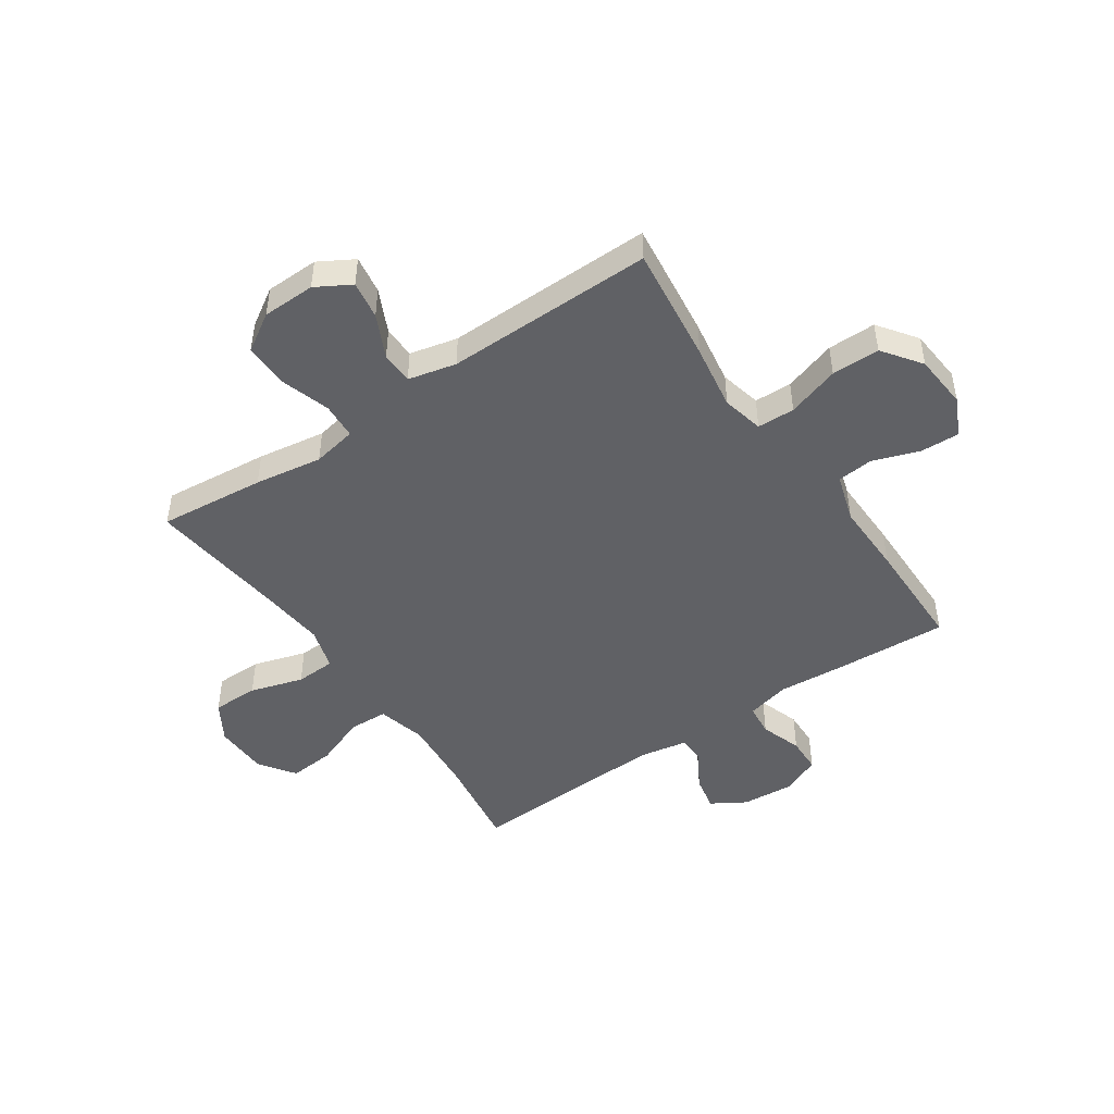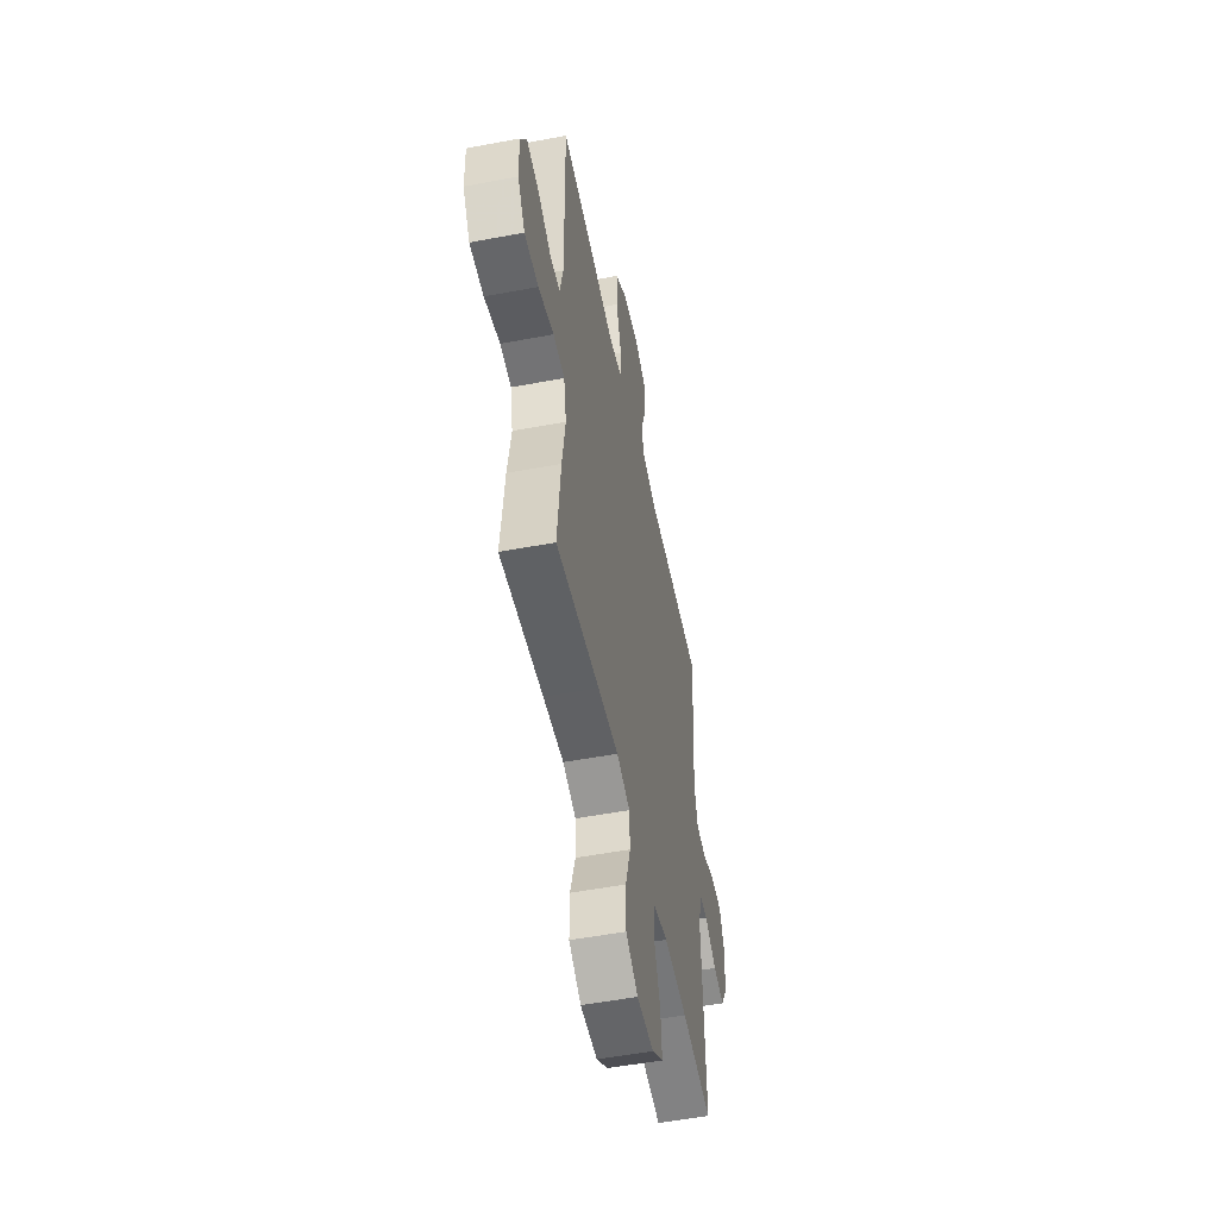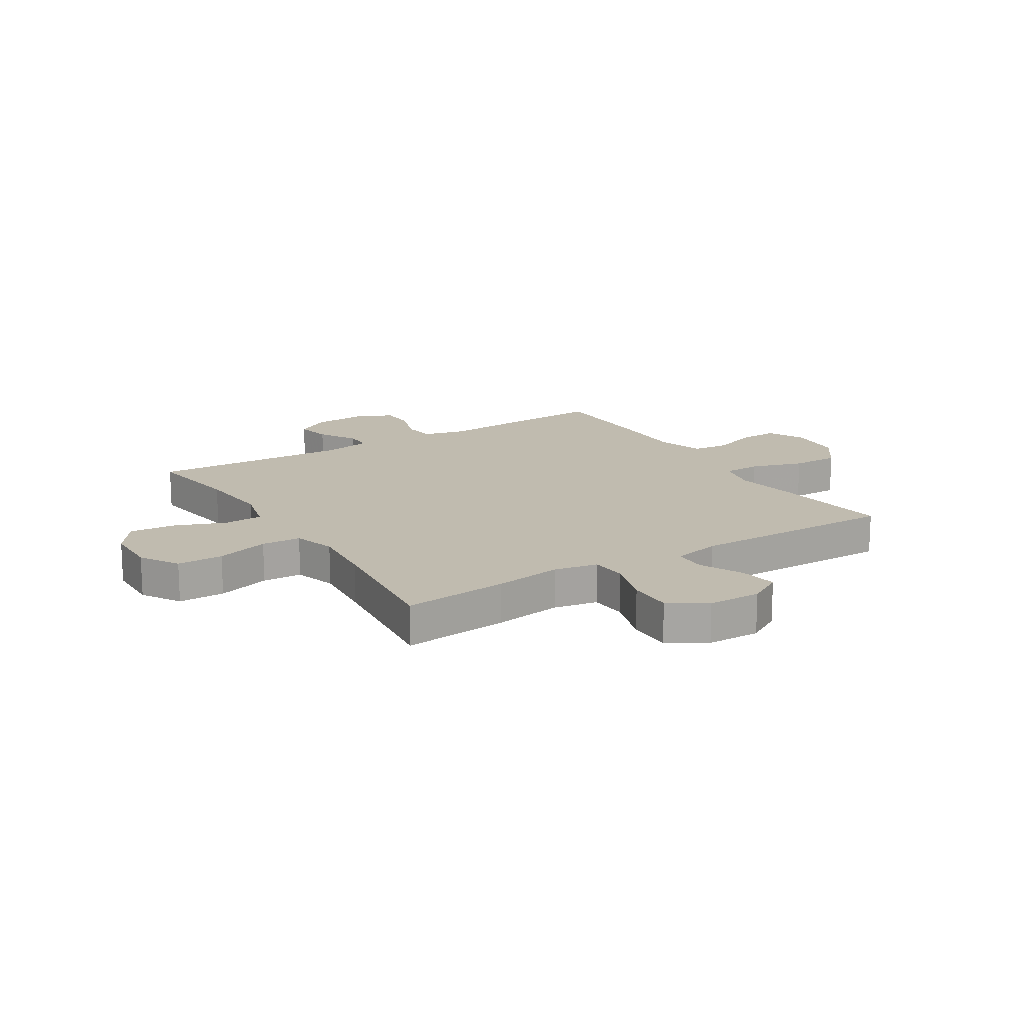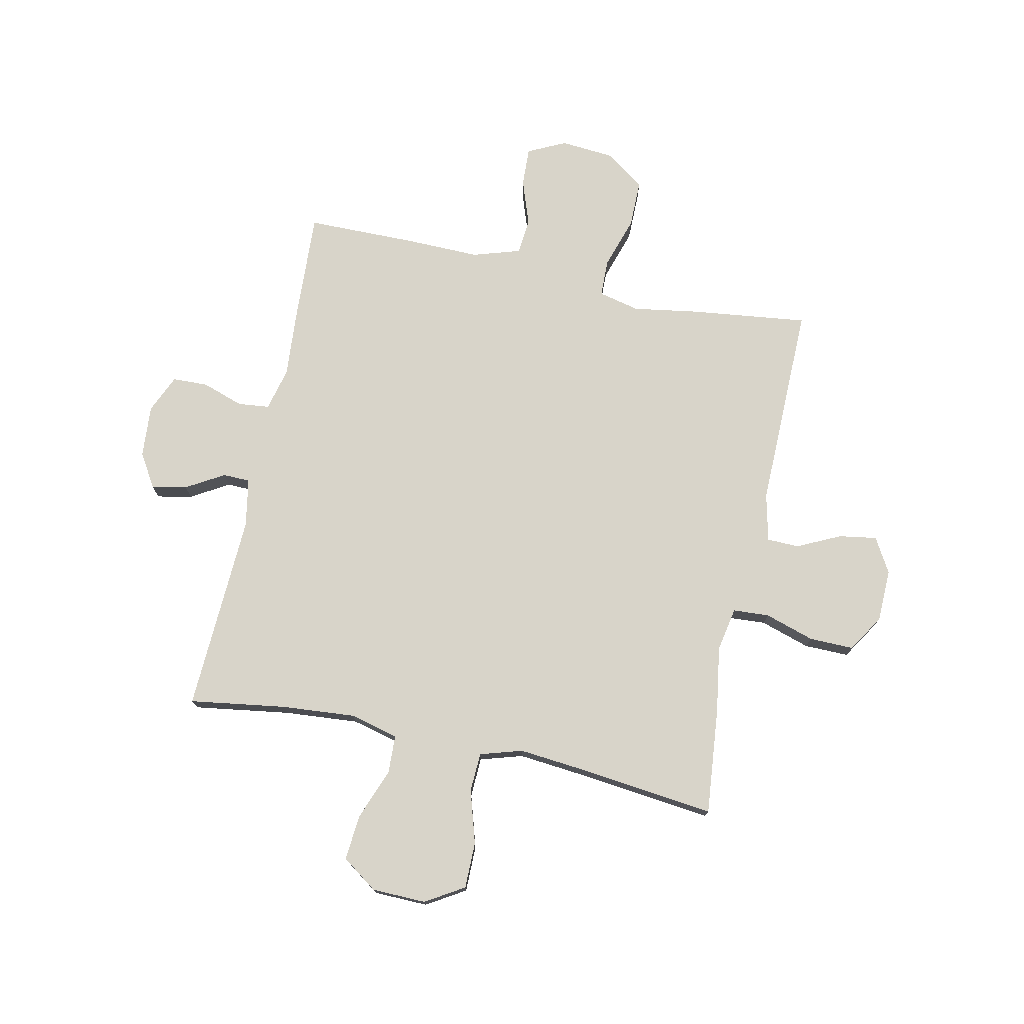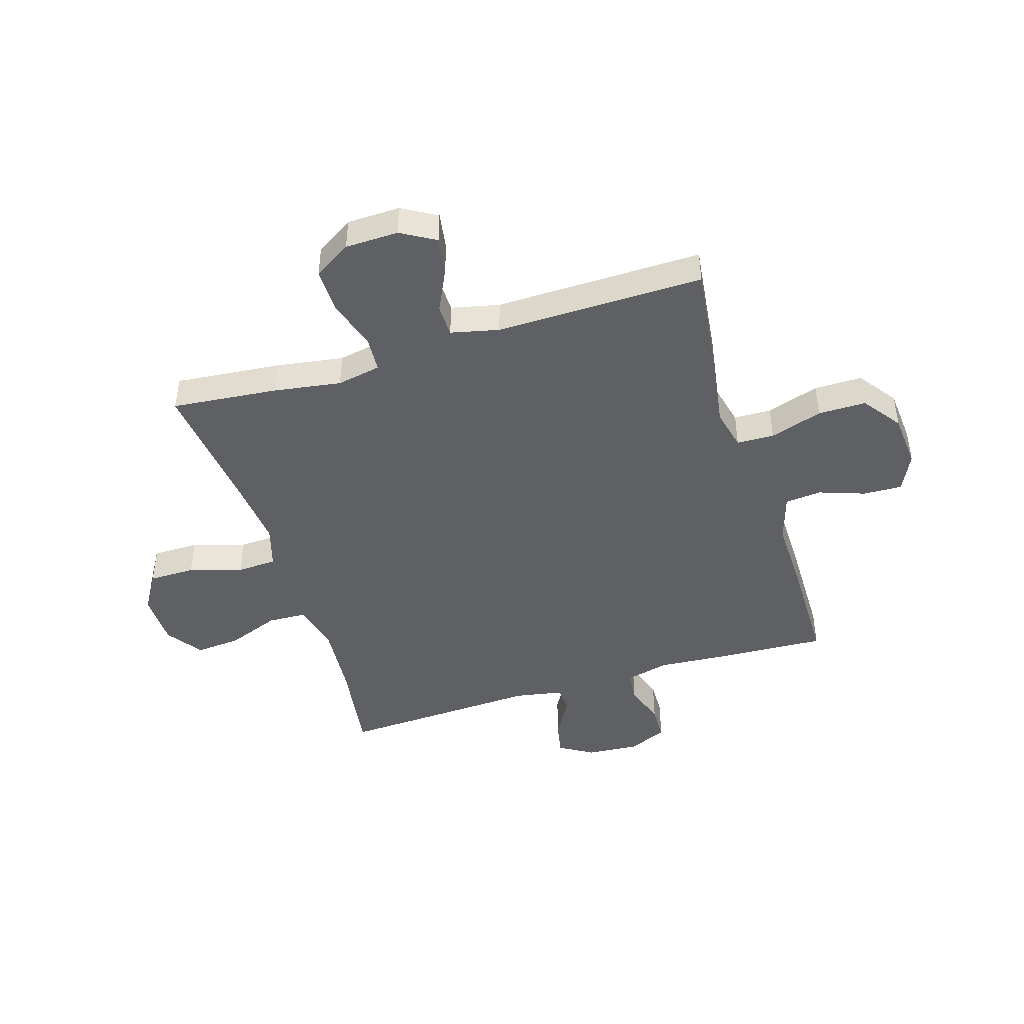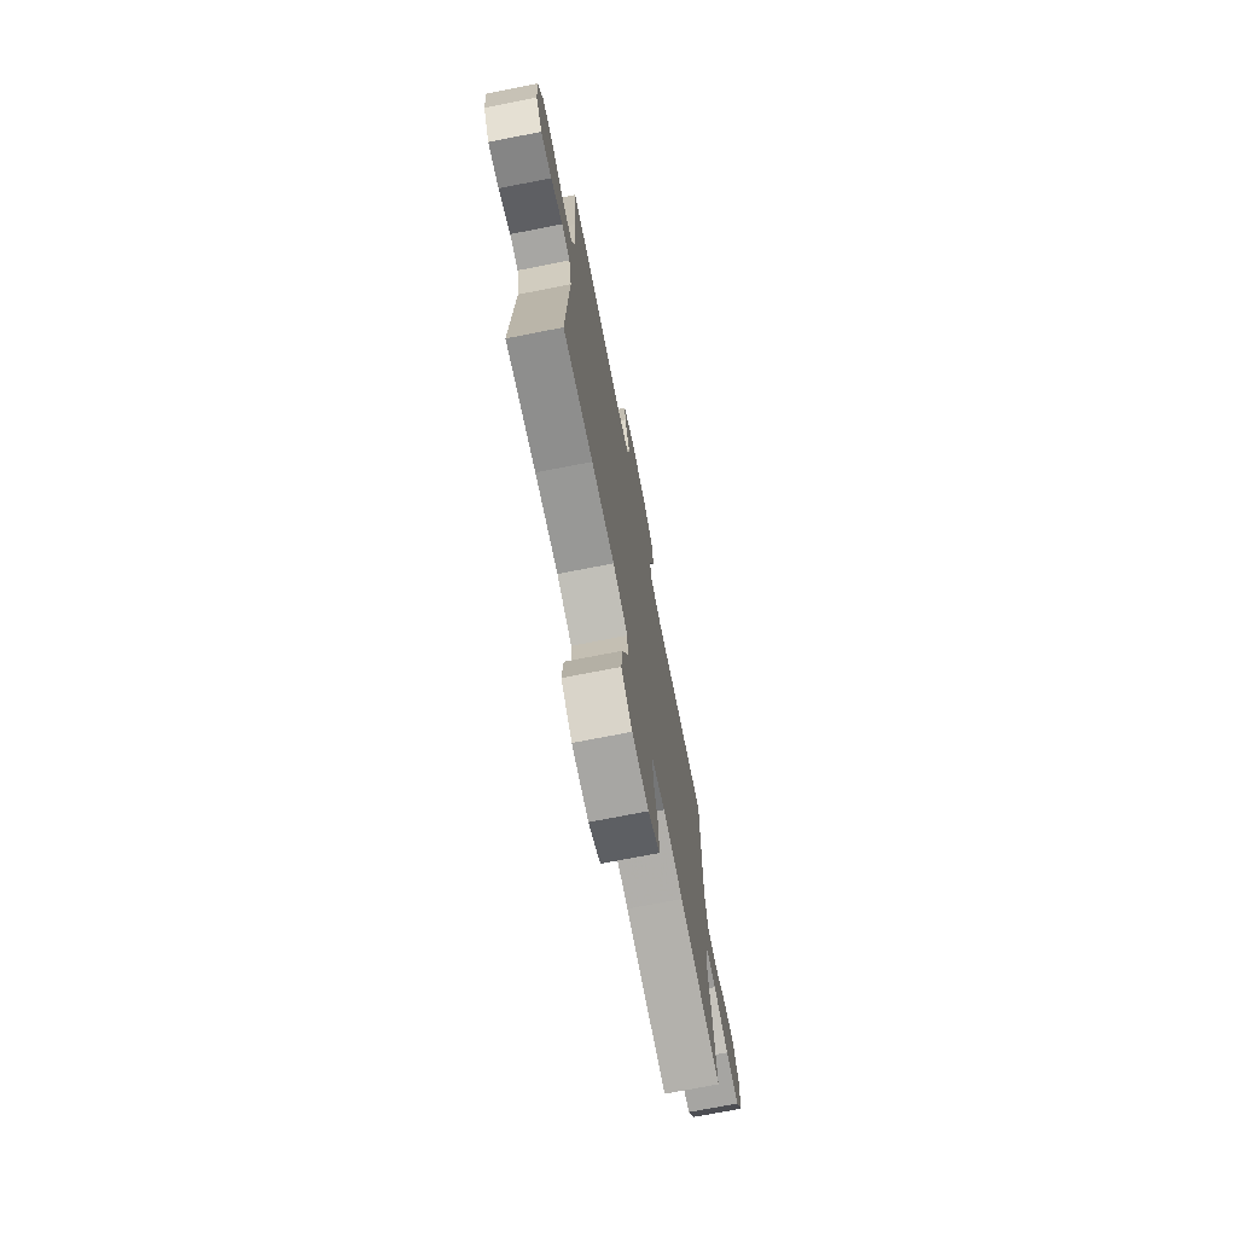
<metadata>
{"format":"obj","ext":"obj","renderer":"f3d","projection":"perspective","resolution":1024,"background":"white","views":[{"elev":-47.2,"azim":-55.6,"up":"+Y"},{"elev":-52.6,"azim":-78.5,"up":"+Z"},{"elev":16.2,"azim":-121.9,"up":"+Y"},{"elev":75.2,"azim":-167.9,"up":"+Y"},{"elev":-44.9,"azim":-72.6,"up":"+Y"},{"elev":-73.0,"azim":101.1,"up":"+Z"}]}
</metadata>
<code>
v -0.5 0.07 -0.5
v -0.481 0.07 -0.31
v -0.462 0.07 -0.189
v -0.477 0.07 -0.11
v -0.542 0.07 -0.106
v -0.631 0.07 -0.134
v -0.711 0.07 -0.135
v -0.753 0.07 -0.068
v -0.755 0.07 0.027
v -0.719 0.07 0.089
v -0.651 0.07 0.078
v -0.574 0.07 0.041
v -0.516 0.07 0.042
v -0.496 0.07 0.128
v -0.5 0.07 0.5
v -0.289 0.07 0.474
v -0.172 0.07 0.455
v -0.098 0.07 0.472
v -0.096 0.07 0.539
v -0.126 0.07 0.633
v -0.126 0.07 0.719
v -0.057 0.07 0.769
v 0.041 0.07 0.777
v 0.109 0.07 0.744
v 0.106 0.07 0.674
v 0.077 0.07 0.592
v 0.083 0.07 0.527
v 0.169 0.07 0.5
v 0.299 0.07 0.502
v 0.5 0.07 0.5
v 0.489 0.07 0.296
v 0.48 0.07 0.179
v 0.499 0.07 0.101
v 0.556 0.07 0.095
v 0.63 0.07 0.12
v 0.694 0.07 0.118
v 0.724 0.07 0.049
v 0.717 0.07 -0.045
v 0.68 0.07 -0.106
v 0.617 0.07 -0.093
v 0.549 0.07 -0.053
v 0.5 0.07 -0.054
v 0.484 0.07 -0.141
v 0.5 0.07 -0.5
v 0.327 0.07 -0.474
v 0.194 0.07 -0.463
v 0.107 0.07 -0.485
v 0.104 0.07 -0.554
v 0.139 0.07 -0.646
v 0.146 0.07 -0.728
v 0.082 0.07 -0.773
v -0.015 0.07 -0.775
v -0.084 0.07 -0.733
v -0.084 0.07 -0.65
v -0.055 0.07 -0.555
v -0.058 0.07 -0.484
v -0.134 0.07 -0.461
v -0.252 0.07 -0.472
v -0.5 0 -0.5
v -0.481 0 -0.31
v -0.462 0 -0.189
v -0.477 0 -0.11
v -0.542 0 -0.106
v -0.631 0 -0.134
v -0.711 0 -0.135
v -0.753 0 -0.068
v -0.755 0 0.027
v -0.719 0 0.089
v -0.651 0 0.078
v -0.574 0 0.041
v -0.516 0 0.042
v -0.496 0 0.128
v -0.5 0 0.5
v -0.289 0 0.474
v -0.172 0 0.455
v -0.098 0 0.472
v -0.096 0 0.539
v -0.126 0 0.633
v -0.126 0 0.719
v -0.057 0 0.769
v 0.041 0 0.777
v 0.109 0 0.744
v 0.106 0 0.674
v 0.077 0 0.592
v 0.083 0 0.527
v 0.169 0 0.5
v 0.299 0 0.502
v 0.5 0 0.5
v 0.489 0 0.296
v 0.48 0 0.179
v 0.499 0 0.101
v 0.556 0 0.095
v 0.63 0 0.12
v 0.694 0 0.118
v 0.724 0 0.049
v 0.717 0 -0.045
v 0.68 0 -0.106
v 0.617 0 -0.093
v 0.549 0 -0.053
v 0.5 0 -0.054
v 0.484 0 -0.141
v 0.5 0 -0.5
v 0.327 0 -0.474
v 0.194 0 -0.463
v 0.107 0 -0.485
v 0.104 0 -0.554
v 0.139 0 -0.646
v 0.146 0 -0.728
v 0.082 0 -0.773
v -0.015 0 -0.775
v -0.084 0 -0.733
v -0.084 0 -0.65
v -0.055 0 -0.555
v -0.058 0 -0.484
v -0.134 0 -0.461
v -0.252 0 -0.472
f 53 54 55
f 52 53 55
f 51 52 55
f 50 51 55
f 49 50 55
f 48 49 55
f 47 48 55 56
f 46 47 56 57
f 43 44 45
f 42 43 45 46
f 39 40 41
f 38 39 41
f 37 38 41
f 36 37 41
f 35 36 41
f 34 35 41
f 33 34 41 42
f 42 46 57
f 33 42 57
f 32 33 57
f 32 57 58
f 31 32 58
f 30 31 58
f 29 30 58
f 28 29 58
f 24 25 26
f 23 24 26
f 22 23 26
f 21 22 26
f 20 21 26
f 19 20 26
f 18 19 26 27
f 14 15 16 17
f 13 14 17 18
f 10 11 12
f 9 10 12
f 8 9 12
f 7 8 12
f 6 7 12
f 5 6 12
f 4 5 12 13
f 1 2 3
f 58 1 3
f 28 58 3
f 27 28 3
f 18 27 3
f 18 3 4
f 4 13 18
f 113 112 111
f 113 111 110
f 113 110 109
f 113 109 108
f 113 108 107
f 113 107 106
f 114 113 106 105
f 115 114 105 104
f 103 102 101
f 104 103 101 100
f 99 98 97
f 99 97 96
f 99 96 95
f 99 95 94
f 99 94 93
f 99 93 92
f 100 99 92 91
f 115 104 100
f 115 100 91
f 115 91 90
f 116 115 90
f 116 90 89
f 116 89 88
f 116 88 87
f 116 87 86
f 84 83 82
f 84 82 81
f 84 81 80
f 84 80 79
f 84 79 78
f 84 78 77
f 85 84 77 76
f 75 74 73 72
f 76 75 72 71
f 70 69 68
f 70 68 67
f 70 67 66
f 70 66 65
f 70 65 64
f 70 64 63
f 71 70 63 62
f 61 60 59
f 61 59 116
f 61 116 86
f 61 86 85
f 61 85 76
f 62 61 76
f 76 71 62
f 1 59 60 2
f 2 60 61 3
f 3 61 62 4
f 4 62 63 5
f 5 63 64 6
f 6 64 65 7
f 7 65 66 8
f 8 66 67 9
f 9 67 68 10
f 10 68 69 11
f 11 69 70 12
f 12 70 71 13
f 13 71 72 14
f 14 72 73 15
f 15 73 74 16
f 16 74 75 17
f 17 75 76 18
f 18 76 77 19
f 19 77 78 20
f 20 78 79 21
f 21 79 80 22
f 22 80 81 23
f 23 81 82 24
f 24 82 83 25
f 25 83 84 26
f 26 84 85 27
f 27 85 86 28
f 28 86 87 29
f 29 87 88 30
f 30 88 89 31
f 31 89 90 32
f 32 90 91 33
f 33 91 92 34
f 34 92 93 35
f 35 93 94 36
f 36 94 95 37
f 37 95 96 38
f 38 96 97 39
f 39 97 98 40
f 40 98 99 41
f 41 99 100 42
f 42 100 101 43
f 43 101 102 44
f 44 102 103 45
f 45 103 104 46
f 46 104 105 47
f 47 105 106 48
f 48 106 107 49
f 49 107 108 50
f 50 108 109 51
f 51 109 110 52
f 52 110 111 53
f 53 111 112 54
f 54 112 113 55
f 55 113 114 56
f 56 114 115 57
f 57 115 116 58
f 58 116 59 1

</code>
